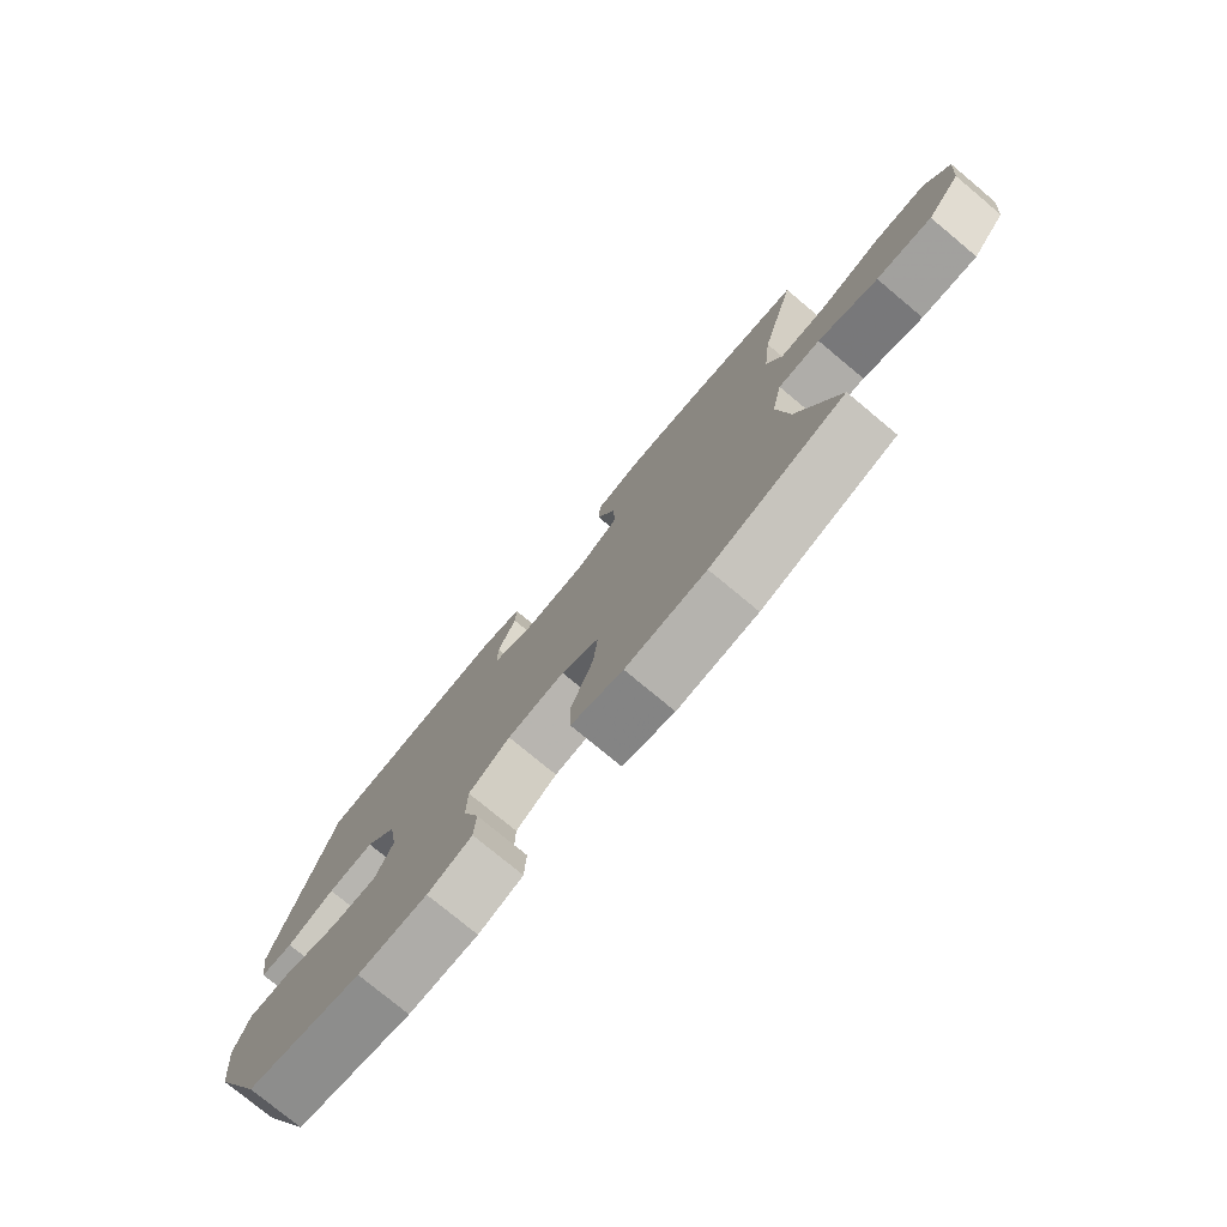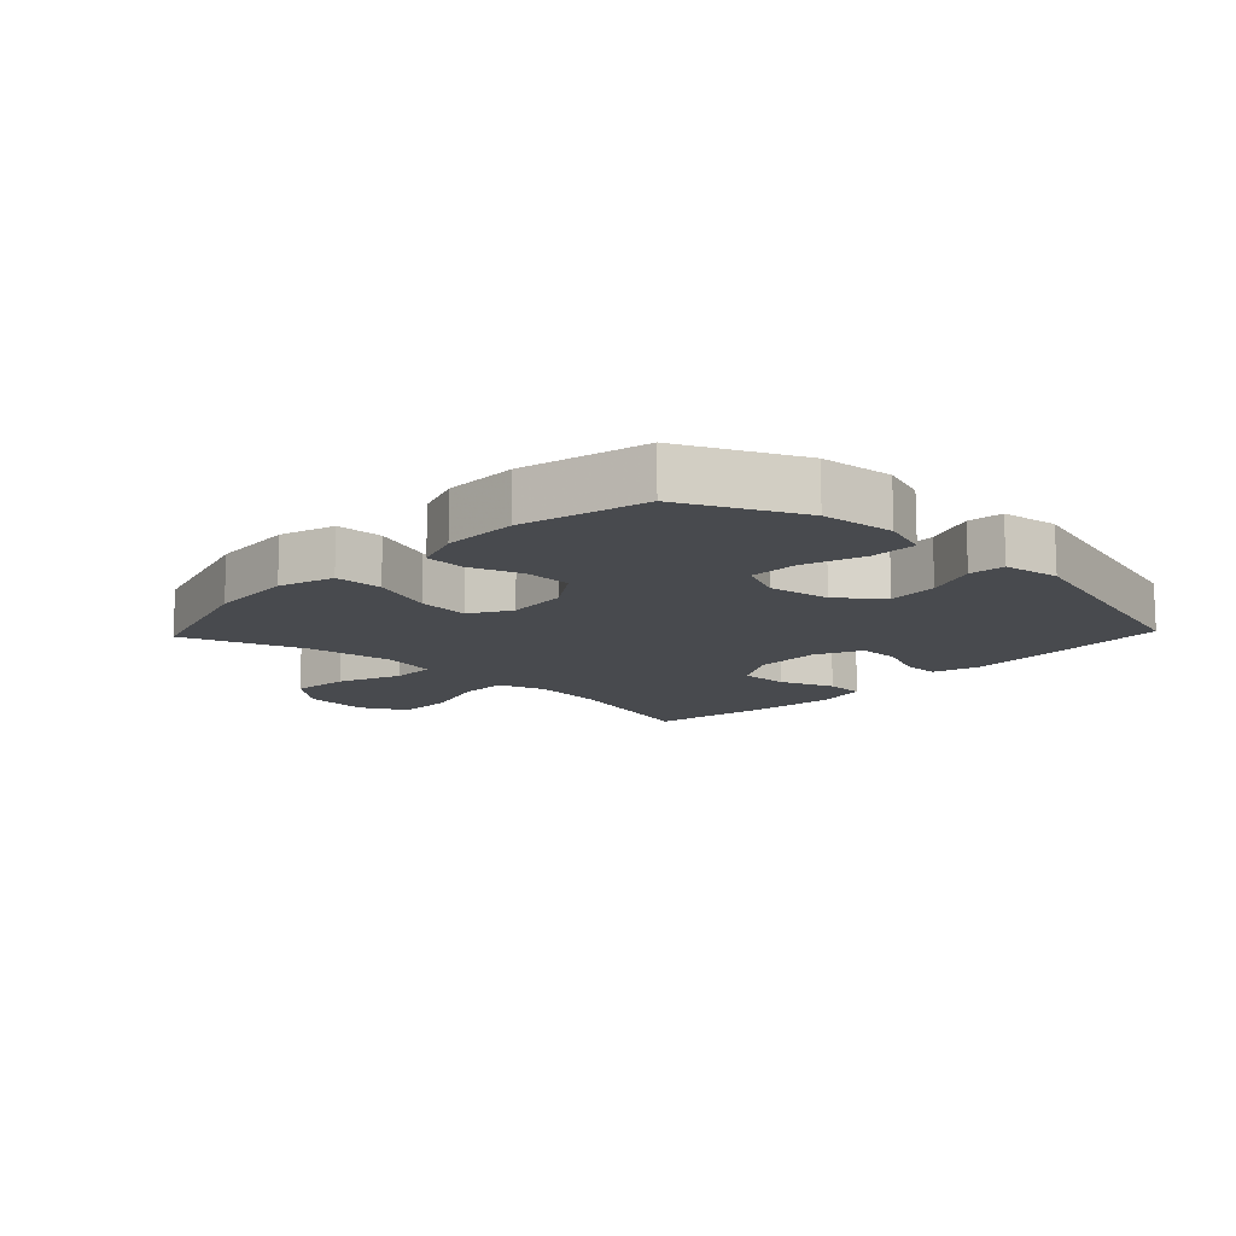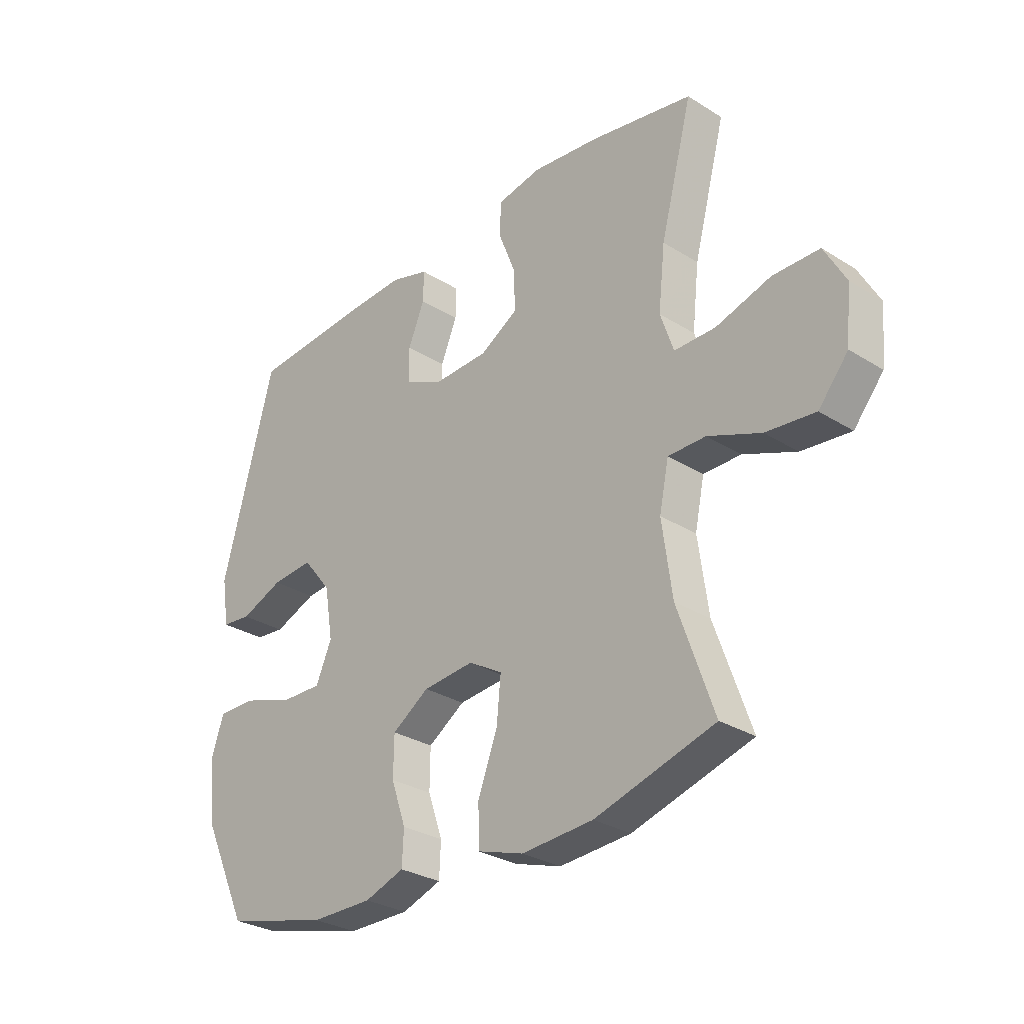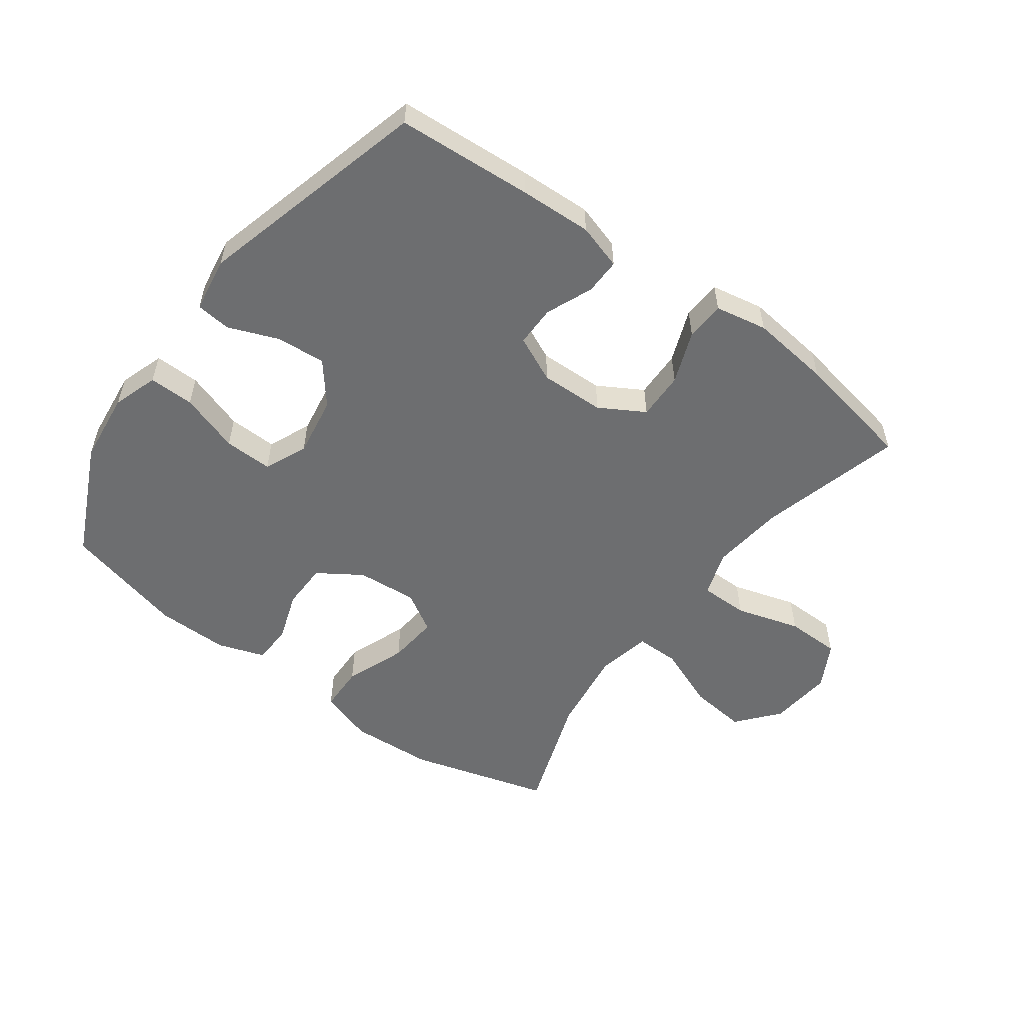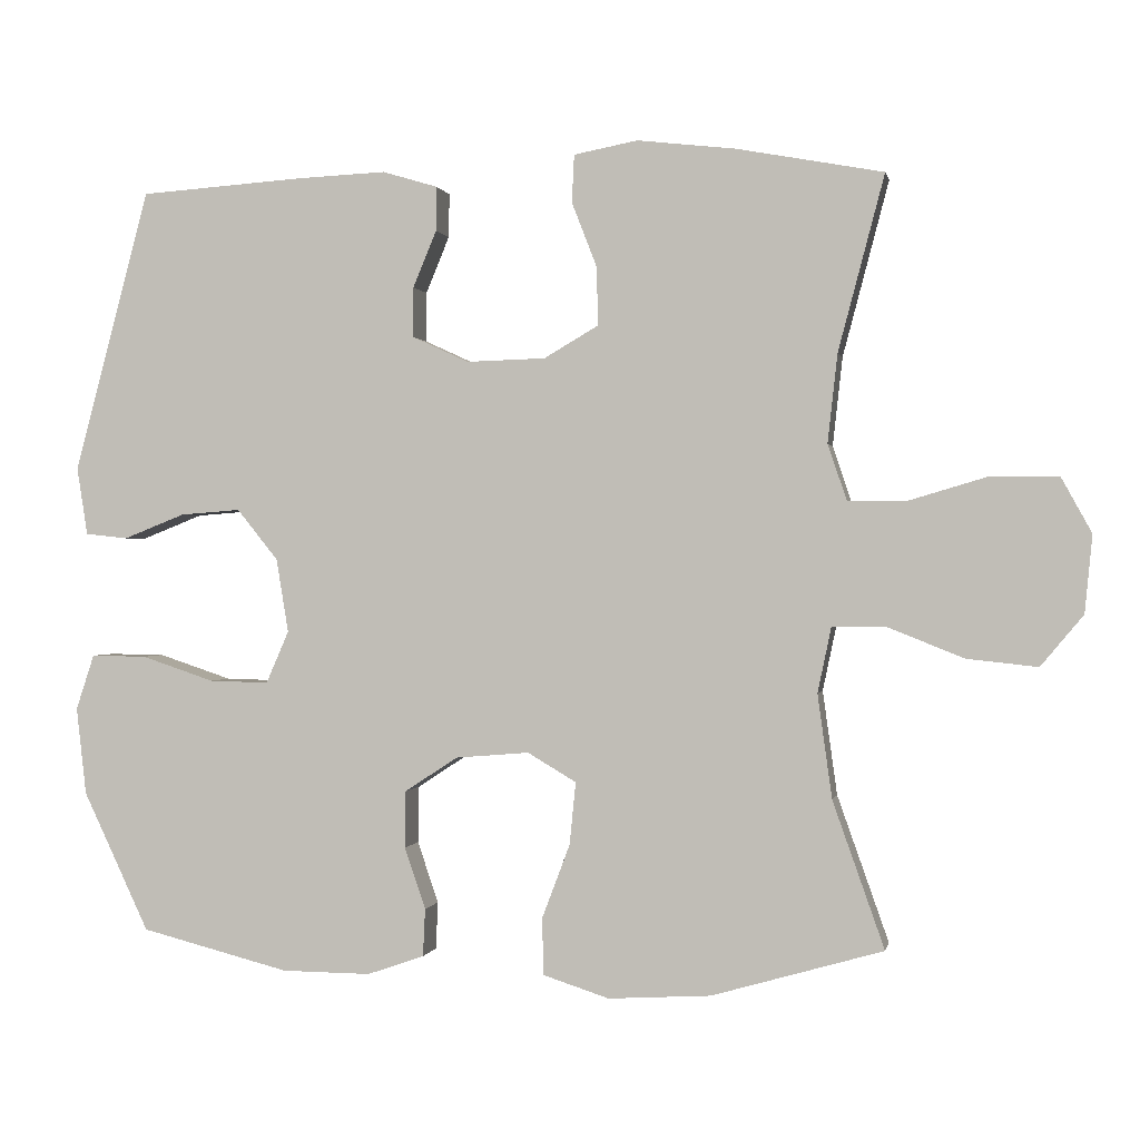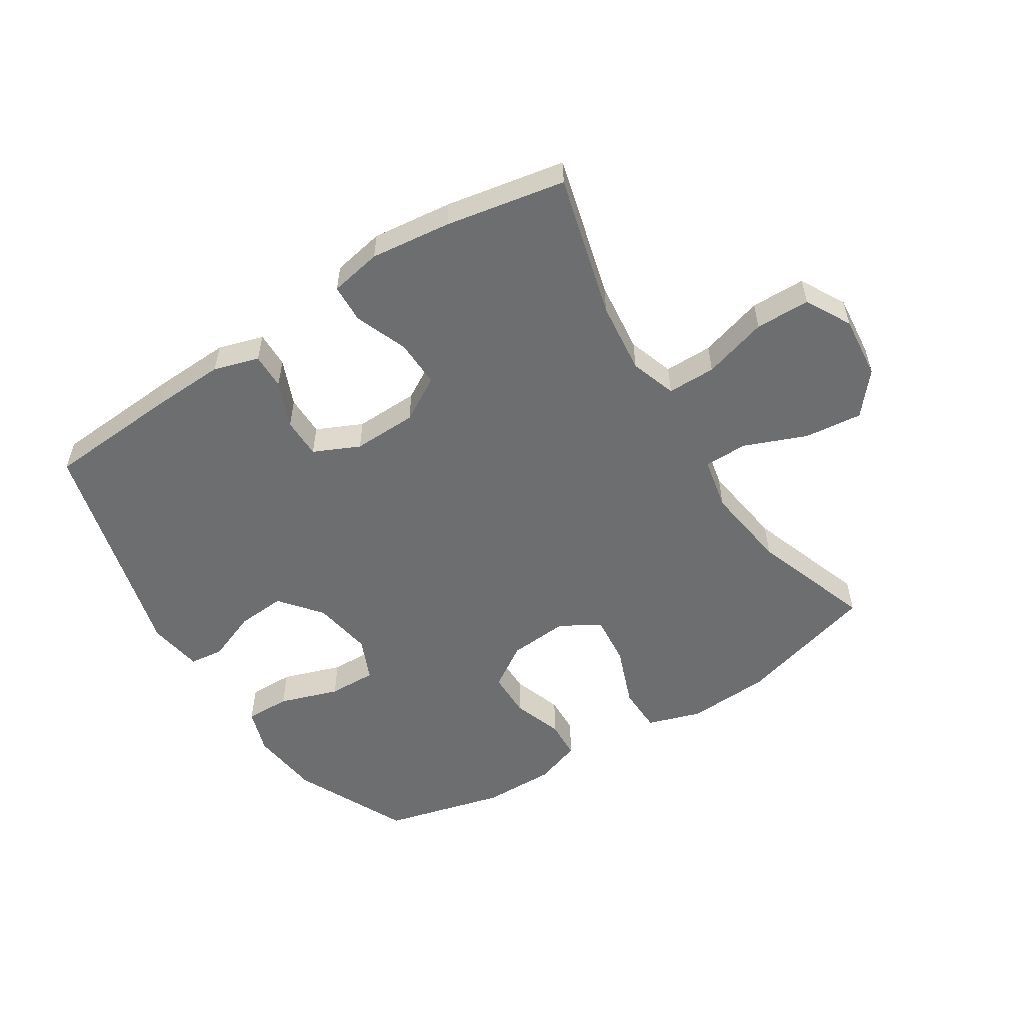
<metadata>
{"format":"obj","ext":"obj","renderer":"f3d","projection":"perspective","resolution":1024,"background":"white","views":[{"elev":-77.3,"azim":50.3,"up":"+Z"},{"elev":-12.8,"azim":-133.5,"up":"+Y"},{"elev":-29.6,"azim":47.4,"up":"+Z"},{"elev":-54.3,"azim":-36.4,"up":"+Y"},{"elev":0.1,"azim":11.2,"up":"+Z"},{"elev":-54.3,"azim":32.4,"up":"+Y"}]}
</metadata>
<code>
v 0.5 0.07 -0.5
v 0.274 0.07 -0.565
v 0.139 0.07 -0.573
v 0.052 0.07 -0.545
v 0.05 0.07 -0.47
v 0.087 0.07 -0.372
v 0.095 0.07 -0.29
v 0.031 0.07 -0.252
v -0.066 0.07 -0.26
v -0.136 0.07 -0.306
v -0.137 0.07 -0.381
v -0.109 0.07 -0.462
v -0.112 0.07 -0.525
v -0.187 0.07 -0.551
v -0.304 0.07 -0.55
v -0.5 0.07 -0.5
v -0.587 0.07 -0.316
v -0.6 0.07 -0.201
v -0.576 0.07 -0.128
v -0.503 0.07 -0.129
v -0.407 0.07 -0.161
v -0.329 0.07 -0.163
v -0.299 0.07 -0.094
v -0.315 0.07 0.003
v -0.369 0.07 0.07
v -0.448 0.07 0.064
v -0.529 0.07 0.032
v -0.585 0.07 0.038
v -0.599 0.07 0.127
v -0.5 0.07 0.5
v -0.282 0.07 0.515
v -0.166 0.07 0.52
v -0.093 0.07 0.498
v -0.094 0.07 0.44
v -0.125 0.07 0.365
v -0.125 0.07 0.299
v -0.051 0.07 0.265
v 0.053 0.07 0.268
v 0.125 0.07 0.31
v 0.123 0.07 0.387
v 0.09 0.07 0.472
v 0.093 0.07 0.535
v 0.177 0.07 0.551
v 0.307 0.07 0.536
v 0.5 0.07 0.5
v 0.439 0.07 0.269
v 0.426 0.07 0.152
v 0.451 0.07 0.078
v 0.529 0.07 0.078
v 0.633 0.07 0.109
v 0.721 0.07 0.108
v 0.761 0.07 0.035
v 0.751 0.07 -0.067
v 0.695 0.07 -0.134
v 0.602 0.07 -0.124
v 0.502 0.07 -0.084
v 0.431 0.07 -0.084
v 0.413 0.07 -0.17
v 0.432 0.07 -0.307
v 0.5 0 -0.5
v 0.274 0 -0.565
v 0.139 0 -0.573
v 0.052 0 -0.545
v 0.05 0 -0.47
v 0.087 0 -0.372
v 0.095 0 -0.29
v 0.031 0 -0.252
v -0.066 0 -0.26
v -0.136 0 -0.306
v -0.137 0 -0.381
v -0.109 0 -0.462
v -0.112 0 -0.525
v -0.187 0 -0.551
v -0.304 0 -0.55
v -0.5 0 -0.5
v -0.587 0 -0.316
v -0.6 0 -0.201
v -0.576 0 -0.128
v -0.503 0 -0.129
v -0.407 0 -0.161
v -0.329 0 -0.163
v -0.299 0 -0.094
v -0.315 0 0.003
v -0.369 0 0.07
v -0.448 0 0.064
v -0.529 0 0.032
v -0.585 0 0.038
v -0.599 0 0.127
v -0.5 0 0.5
v -0.282 0 0.515
v -0.166 0 0.52
v -0.093 0 0.498
v -0.094 0 0.44
v -0.125 0 0.365
v -0.125 0 0.299
v -0.051 0 0.265
v 0.053 0 0.268
v 0.125 0 0.31
v 0.123 0 0.387
v 0.09 0 0.472
v 0.093 0 0.535
v 0.177 0 0.551
v 0.307 0 0.536
v 0.5 0 0.5
v 0.439 0 0.269
v 0.426 0 0.152
v 0.451 0 0.078
v 0.529 0 0.078
v 0.633 0 0.109
v 0.721 0 0.108
v 0.761 0 0.035
v 0.751 0 -0.067
v 0.695 0 -0.134
v 0.602 0 -0.124
v 0.502 0 -0.084
v 0.431 0 -0.084
v 0.413 0 -0.17
v 0.432 0 -0.307
f 54 55 56
f 53 54 56
f 52 53 56
f 51 52 56
f 50 51 56
f 49 50 56
f 48 49 56 57
f 47 48 57 58
f 44 45 46
f 43 44 46
f 42 43 46
f 41 42 46
f 40 41 46
f 39 40 46 47
f 38 39 47 58
f 33 34 35
f 32 33 35
f 31 32 35
f 30 31 35
f 29 30 35
f 28 29 35
f 27 28 35
f 26 27 35
f 25 26 35 36
f 24 25 36 37
f 19 20 21
f 18 19 21
f 17 18 21
f 16 17 21
f 15 16 21
f 14 15 21
f 13 14 21
f 12 13 21
f 11 12 21
f 10 11 21 22
f 9 10 22 23
f 4 5 6
f 3 4 6
f 2 3 6
f 1 2 6
f 59 1 6
f 59 6 7
f 58 59 7 8
f 37 38 58
f 24 37 58
f 23 24 58
f 9 23 58
f 8 9 58
f 115 114 113
f 115 113 112
f 115 112 111
f 115 111 110
f 115 110 109
f 115 109 108
f 116 115 108 107
f 117 116 107 106
f 105 104 103
f 105 103 102
f 105 102 101
f 105 101 100
f 105 100 99
f 106 105 99 98
f 117 106 98 97
f 94 93 92
f 94 92 91
f 94 91 90
f 94 90 89
f 94 89 88
f 94 88 87
f 94 87 86
f 94 86 85
f 95 94 85 84
f 96 95 84 83
f 80 79 78
f 80 78 77
f 80 77 76
f 80 76 75
f 80 75 74
f 80 74 73
f 80 73 72
f 80 72 71
f 80 71 70
f 81 80 70 69
f 82 81 69 68
f 65 64 63
f 65 63 62
f 65 62 61
f 65 61 60
f 65 60 118
f 66 65 118
f 67 66 118 117
f 117 97 96
f 117 96 83
f 117 83 82
f 117 82 68
f 117 68 67
f 1 60 61 2
f 2 61 62 3
f 3 62 63 4
f 4 63 64 5
f 5 64 65 6
f 6 65 66 7
f 7 66 67 8
f 8 67 68 9
f 9 68 69 10
f 10 69 70 11
f 11 70 71 12
f 12 71 72 13
f 13 72 73 14
f 14 73 74 15
f 15 74 75 16
f 16 75 76 17
f 17 76 77 18
f 18 77 78 19
f 19 78 79 20
f 20 79 80 21
f 21 80 81 22
f 22 81 82 23
f 23 82 83 24
f 24 83 84 25
f 25 84 85 26
f 26 85 86 27
f 27 86 87 28
f 28 87 88 29
f 29 88 89 30
f 30 89 90 31
f 31 90 91 32
f 32 91 92 33
f 33 92 93 34
f 34 93 94 35
f 35 94 95 36
f 36 95 96 37
f 37 96 97 38
f 38 97 98 39
f 39 98 99 40
f 40 99 100 41
f 41 100 101 42
f 42 101 102 43
f 43 102 103 44
f 44 103 104 45
f 45 104 105 46
f 46 105 106 47
f 47 106 107 48
f 48 107 108 49
f 49 108 109 50
f 50 109 110 51
f 51 110 111 52
f 52 111 112 53
f 53 112 113 54
f 54 113 114 55
f 55 114 115 56
f 56 115 116 57
f 57 116 117 58
f 58 117 118 59
f 59 118 60 1

</code>
